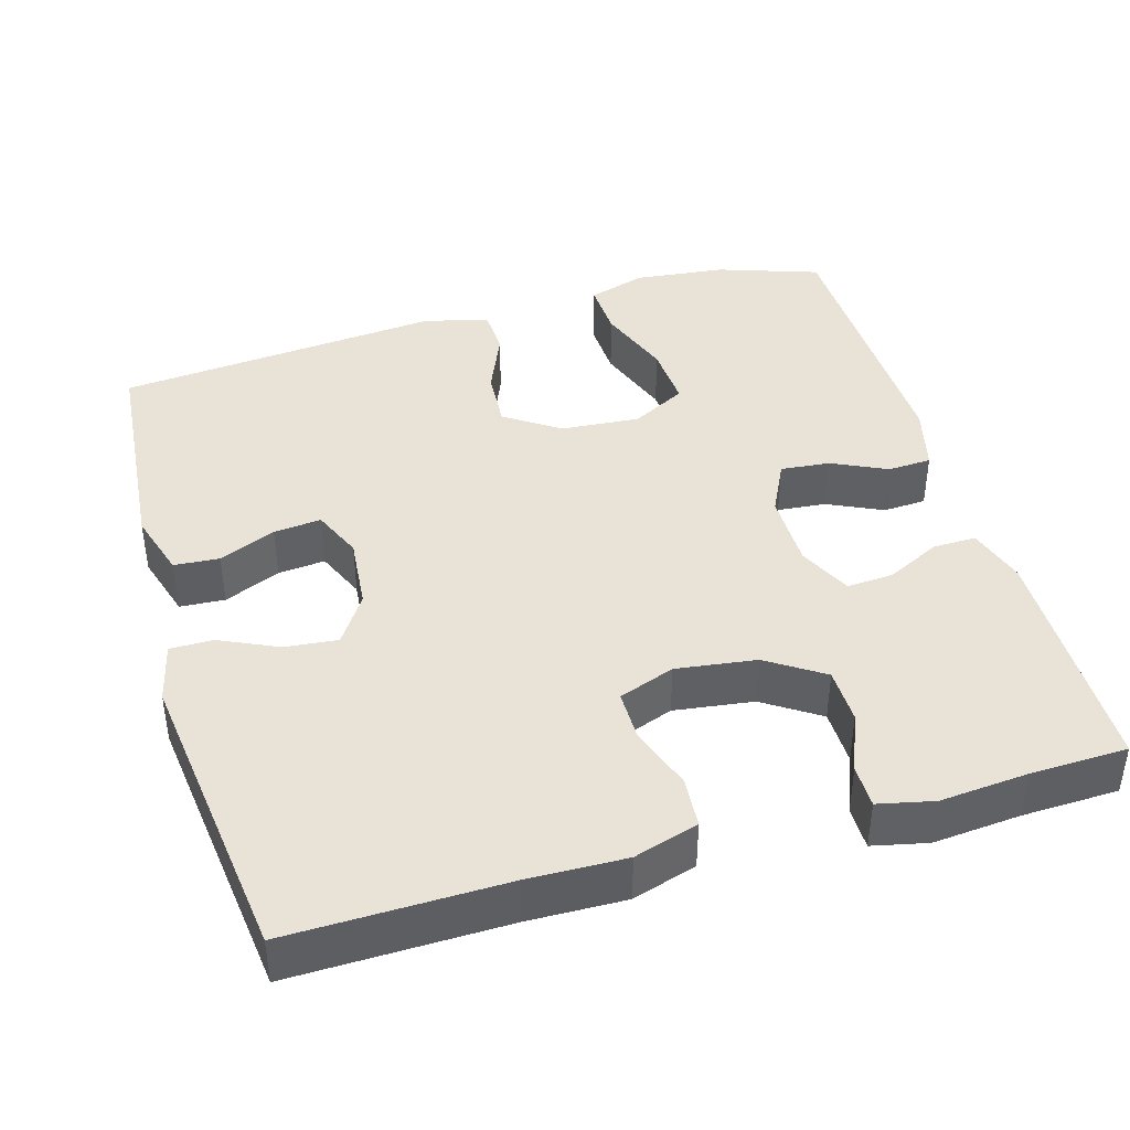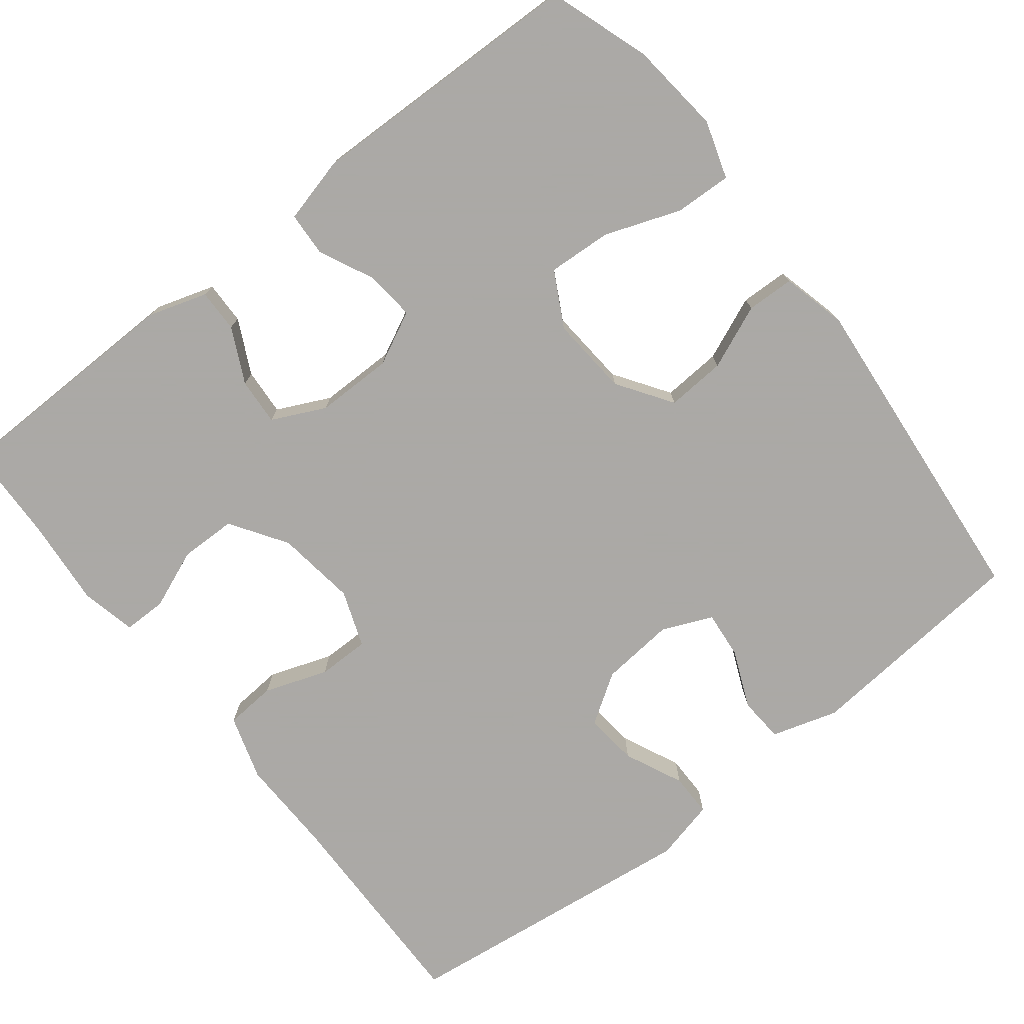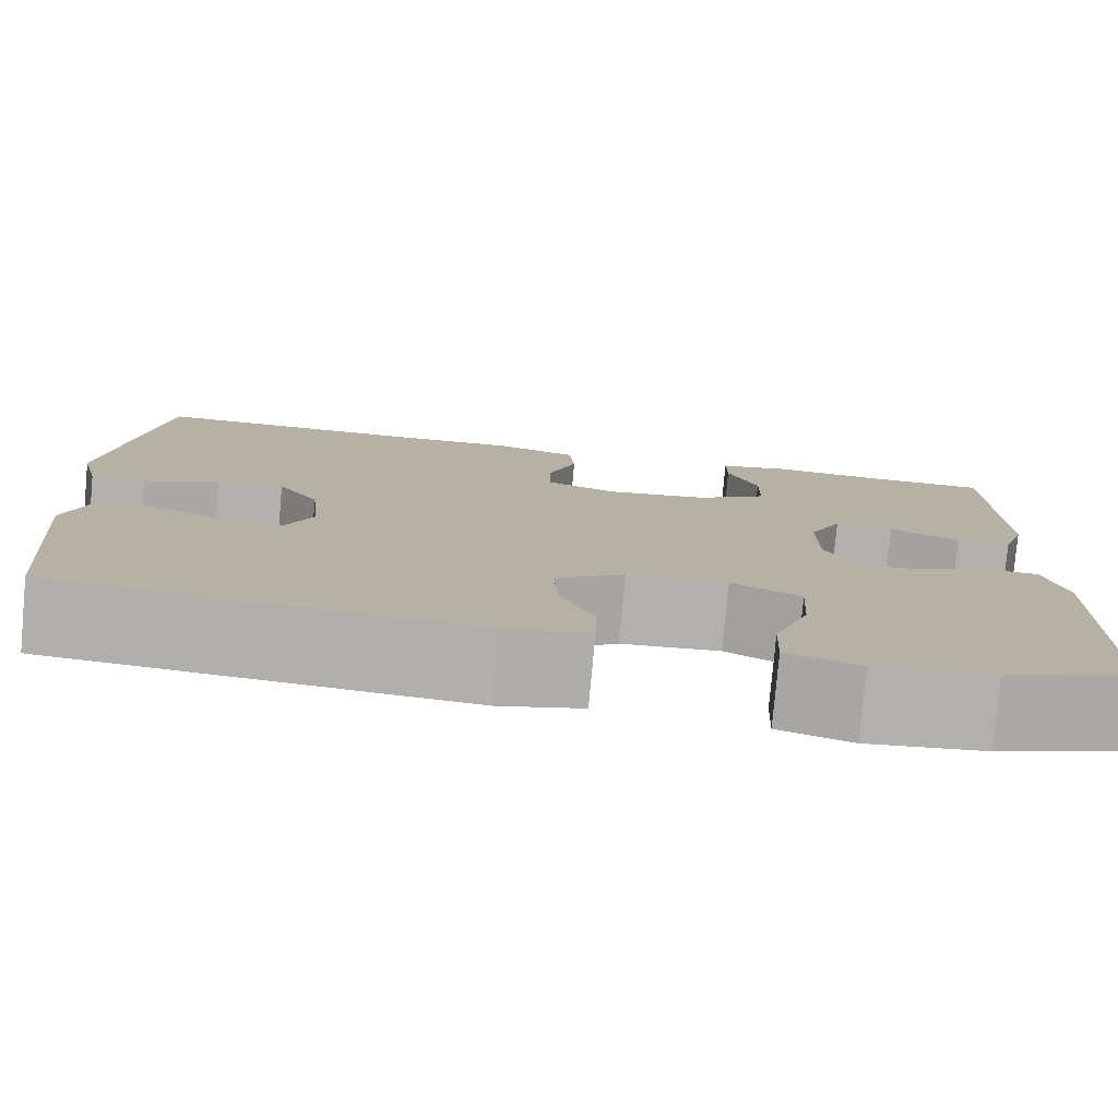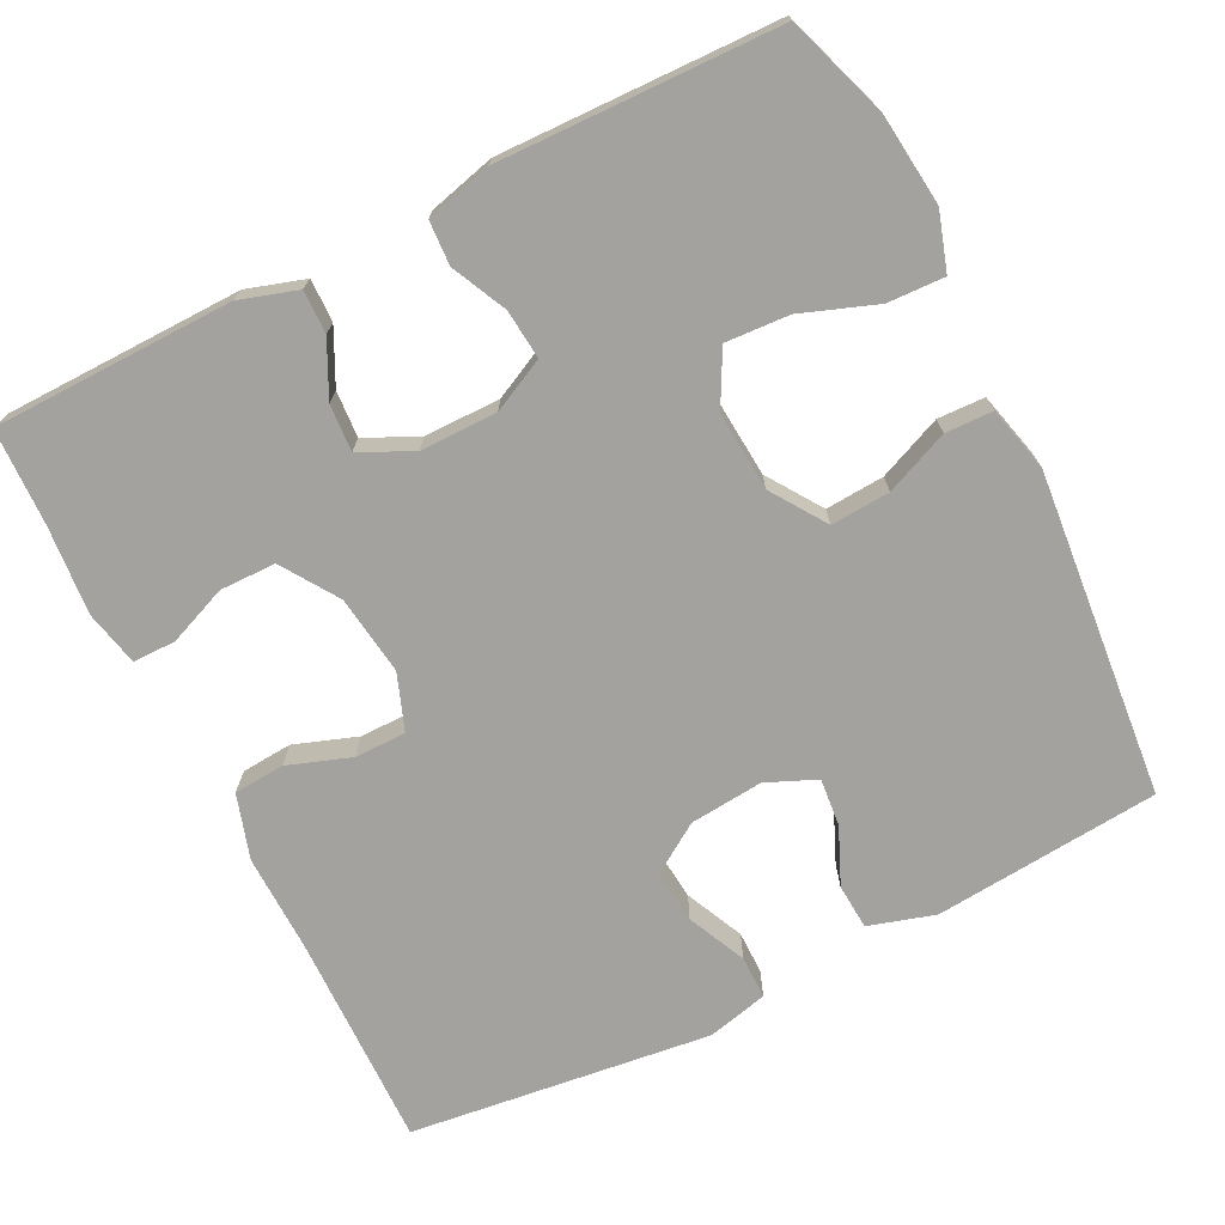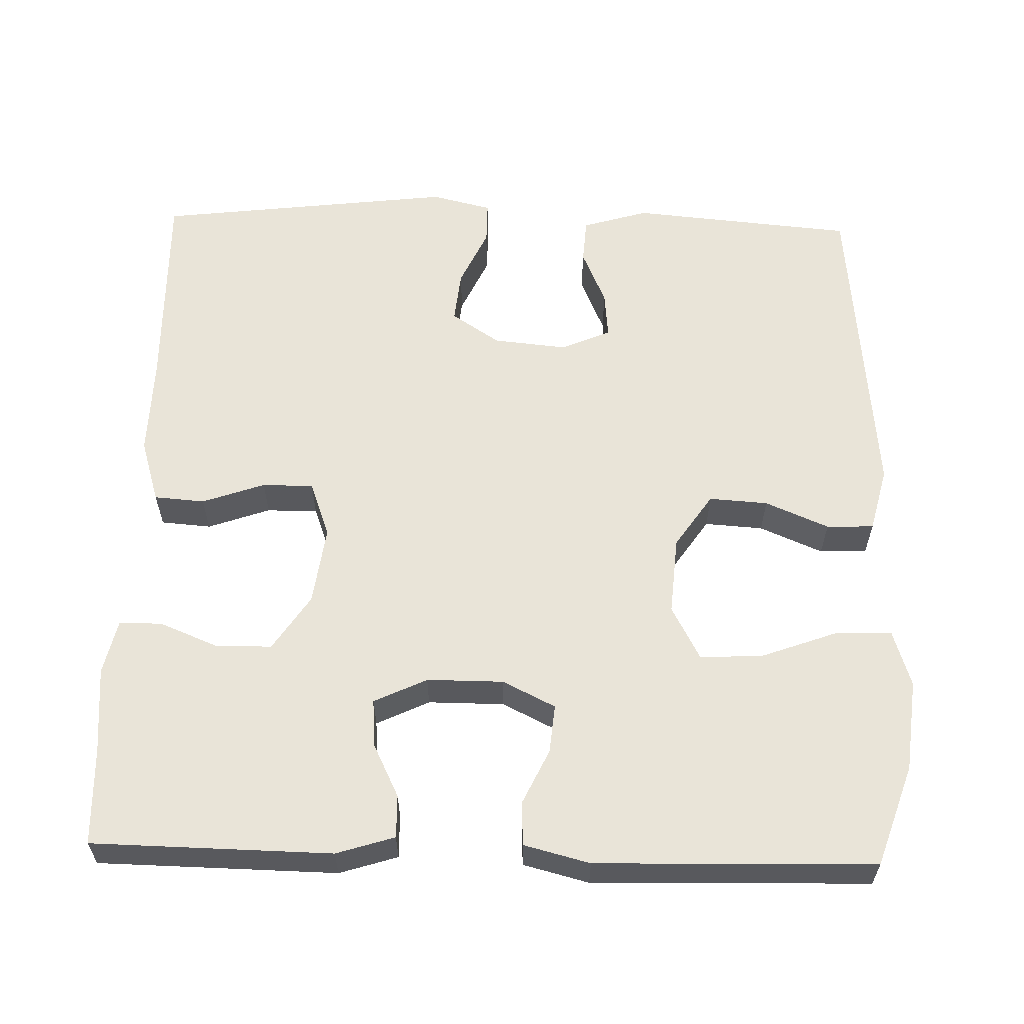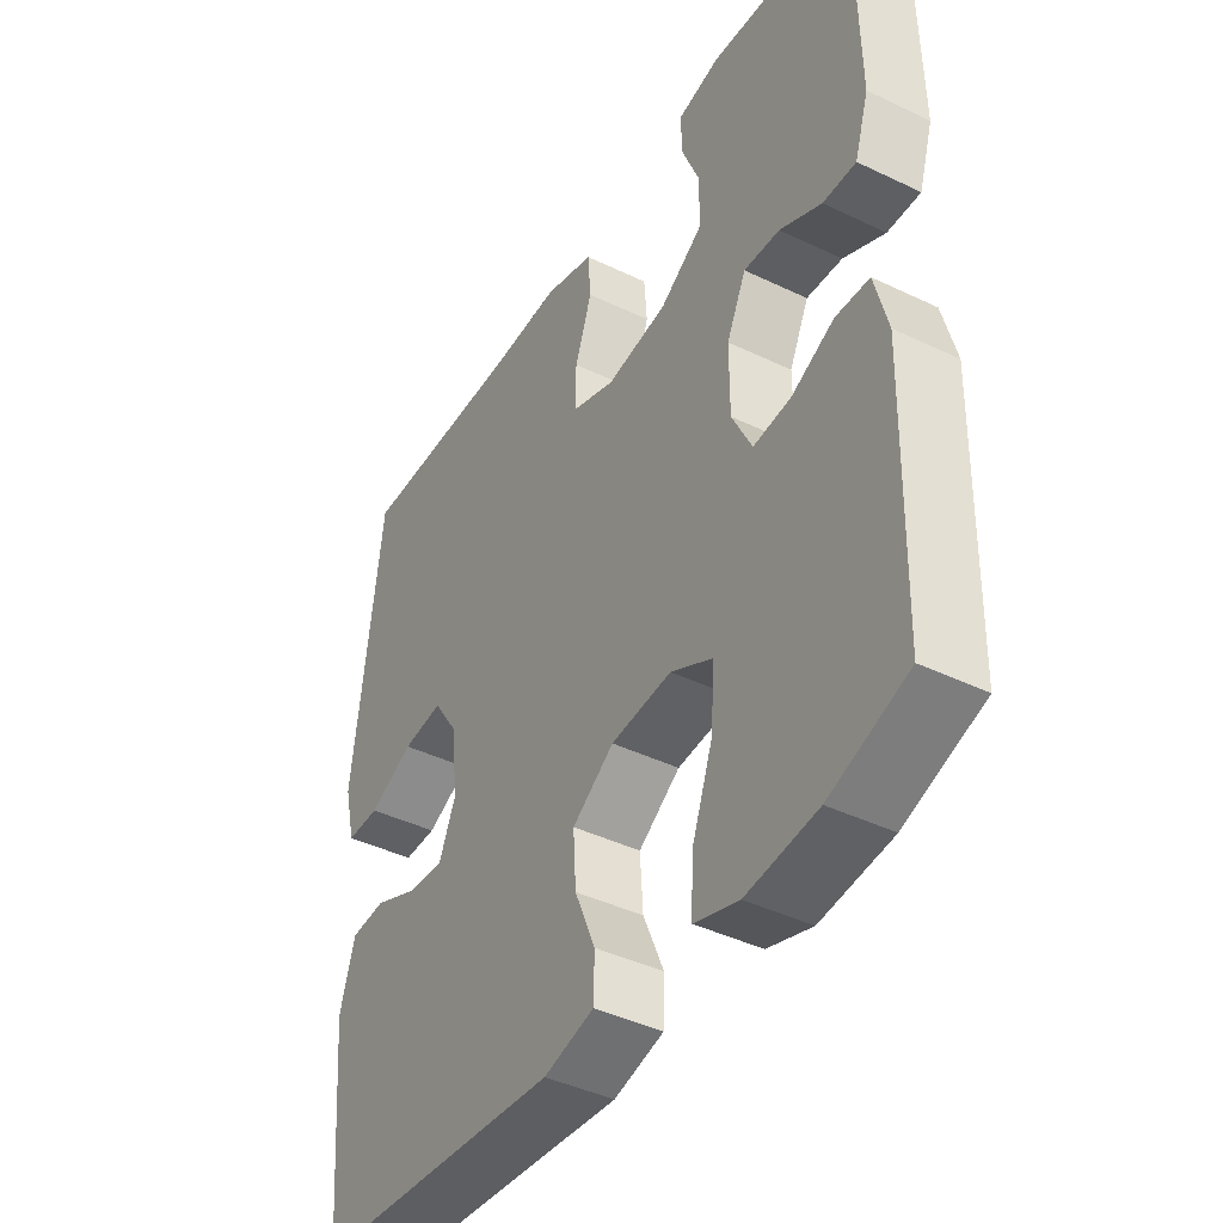
<metadata>
{"format":"obj","ext":"obj","renderer":"f3d","projection":"perspective","resolution":1024,"background":"white","views":[{"elev":41.5,"azim":-16.2,"up":"+Y"},{"elev":-75.5,"azim":128.1,"up":"+Y"},{"elev":-78.8,"azim":-5.2,"up":"+Z"},{"elev":-72.4,"azim":116.7,"up":"+Y"},{"elev":59.8,"azim":91.6,"up":"+Y"},{"elev":-42.3,"azim":60.1,"up":"+Z"}]}
</metadata>
<code>
v 0.5 0.07 0.5
v 0.505 0.07 0.187
v 0.481 0.07 0.111
v 0.425 0.07 0.112
v 0.354 0.07 0.147
v 0.293 0.07 0.151
v 0.26 0.07 0.082
v 0.26 0.07 -0.018
v 0.294 0.07 -0.087
v 0.358 0.07 -0.081
v 0.43 0.07 -0.047
v 0.487 0.07 -0.05
v 0.509 0.07 -0.136
v 0.5 0.07 -0.5
v 0.368 0.07 -0.545
v 0.248 0.07 -0.558
v 0.173 0.07 -0.534
v 0.176 0.07 -0.46
v 0.212 0.07 -0.362
v 0.217 0.07 -0.279
v 0.146 0.07 -0.241
v 0.043 0.07 -0.249
v -0.028 0.07 -0.297
v -0.023 0.07 -0.374
v 0.012 0.07 -0.457
v 0.01 0.07 -0.519
v -0.075 0.07 -0.54
v -0.5 0.07 -0.5
v -0.526 0.07 -0.206
v -0.5 0.07 -0.12
v -0.441 0.07 -0.116
v -0.367 0.07 -0.148
v -0.305 0.07 -0.154
v -0.277 0.07 -0.089
v -0.286 0.07 0.007
v -0.328 0.07 0.071
v -0.397 0.07 0.064
v -0.473 0.07 0.029
v -0.529 0.07 0.029
v -0.548 0.07 0.108
v -0.5 0.07 0.5
v -0.22 0.07 0.495
v -0.093 0.07 0.498
v -0.009 0.07 0.472
v -0.004 0.07 0.406
v -0.033 0.07 0.324
v -0.033 0.07 0.257
v 0.04 0.07 0.23
v 0.144 0.07 0.244
v 0.217 0.07 0.292
v 0.218 0.07 0.365
v 0.187 0.07 0.442
v 0.187 0.07 0.498
v 0.259 0.07 0.514
v 0.374 0.07 0.504
v 0.5 0 0.5
v 0.505 0 0.187
v 0.481 0 0.111
v 0.425 0 0.112
v 0.354 0 0.147
v 0.293 0 0.151
v 0.26 0 0.082
v 0.26 0 -0.018
v 0.294 0 -0.087
v 0.358 0 -0.081
v 0.43 0 -0.047
v 0.487 0 -0.05
v 0.509 0 -0.136
v 0.5 0 -0.5
v 0.368 0 -0.545
v 0.248 0 -0.558
v 0.173 0 -0.534
v 0.176 0 -0.46
v 0.212 0 -0.362
v 0.217 0 -0.279
v 0.146 0 -0.241
v 0.043 0 -0.249
v -0.028 0 -0.297
v -0.023 0 -0.374
v 0.012 0 -0.457
v 0.01 0 -0.519
v -0.075 0 -0.54
v -0.5 0 -0.5
v -0.526 0 -0.206
v -0.5 0 -0.12
v -0.441 0 -0.116
v -0.367 0 -0.148
v -0.305 0 -0.154
v -0.277 0 -0.089
v -0.286 0 0.007
v -0.328 0 0.071
v -0.397 0 0.064
v -0.473 0 0.029
v -0.529 0 0.029
v -0.548 0 0.108
v -0.5 0 0.5
v -0.22 0 0.495
v -0.093 0 0.498
v -0.009 0 0.472
v -0.004 0 0.406
v -0.033 0 0.324
v -0.033 0 0.257
v 0.04 0 0.23
v 0.144 0 0.244
v 0.217 0 0.292
v 0.218 0 0.365
v 0.187 0 0.442
v 0.187 0 0.498
v 0.259 0 0.514
v 0.374 0 0.504
f 52 53 54 55
f 51 52 55 1
f 50 51 1 2
f 49 50 2 3
f 43 44 45 46
f 42 43 46 47
f 41 42 47
f 40 41 47
f 37 38 39 40
f 36 37 40 47
f 35 36 47 48
f 29 30 31 32
f 29 32 33
f 28 29 33
f 27 28 33
f 24 25 26 27
f 23 24 27 33
f 22 23 33 34
f 16 17 18 19
f 16 19 20
f 15 16 20
f 14 15 20
f 13 14 20
f 10 11 12 13
f 9 10 13 20
f 8 9 20 21
f 3 4 5
f 49 3 5
f 49 5 6
f 48 49 6 7
f 22 34 35 48
f 21 22 48
f 7 8 21 48
f 110 109 108 107
f 56 110 107 106
f 57 56 106 105
f 58 57 105 104
f 101 100 99 98
f 102 101 98 97
f 102 97 96
f 102 96 95
f 95 94 93 92
f 102 95 92 91
f 103 102 91 90
f 87 86 85 84
f 88 87 84
f 88 84 83
f 88 83 82
f 82 81 80 79
f 88 82 79 78
f 89 88 78 77
f 74 73 72 71
f 75 74 71
f 75 71 70
f 75 70 69
f 75 69 68
f 68 67 66 65
f 75 68 65 64
f 76 75 64 63
f 60 59 58
f 60 58 104
f 61 60 104
f 62 61 104 103
f 103 90 89 77
f 103 77 76
f 103 76 63 62
f 1 56 57 2
f 2 57 58 3
f 3 58 59 4
f 4 59 60 5
f 5 60 61 6
f 6 61 62 7
f 7 62 63 8
f 8 63 64 9
f 9 64 65 10
f 10 65 66 11
f 11 66 67 12
f 12 67 68 13
f 13 68 69 14
f 14 69 70 15
f 15 70 71 16
f 16 71 72 17
f 17 72 73 18
f 18 73 74 19
f 19 74 75 20
f 20 75 76 21
f 21 76 77 22
f 22 77 78 23
f 23 78 79 24
f 24 79 80 25
f 25 80 81 26
f 26 81 82 27
f 27 82 83 28
f 28 83 84 29
f 29 84 85 30
f 30 85 86 31
f 31 86 87 32
f 32 87 88 33
f 33 88 89 34
f 34 89 90 35
f 35 90 91 36
f 36 91 92 37
f 37 92 93 38
f 38 93 94 39
f 39 94 95 40
f 40 95 96 41
f 41 96 97 42
f 42 97 98 43
f 43 98 99 44
f 44 99 100 45
f 45 100 101 46
f 46 101 102 47
f 47 102 103 48
f 48 103 104 49
f 49 104 105 50
f 50 105 106 51
f 51 106 107 52
f 52 107 108 53
f 53 108 109 54
f 54 109 110 55
f 55 110 56 1

</code>
